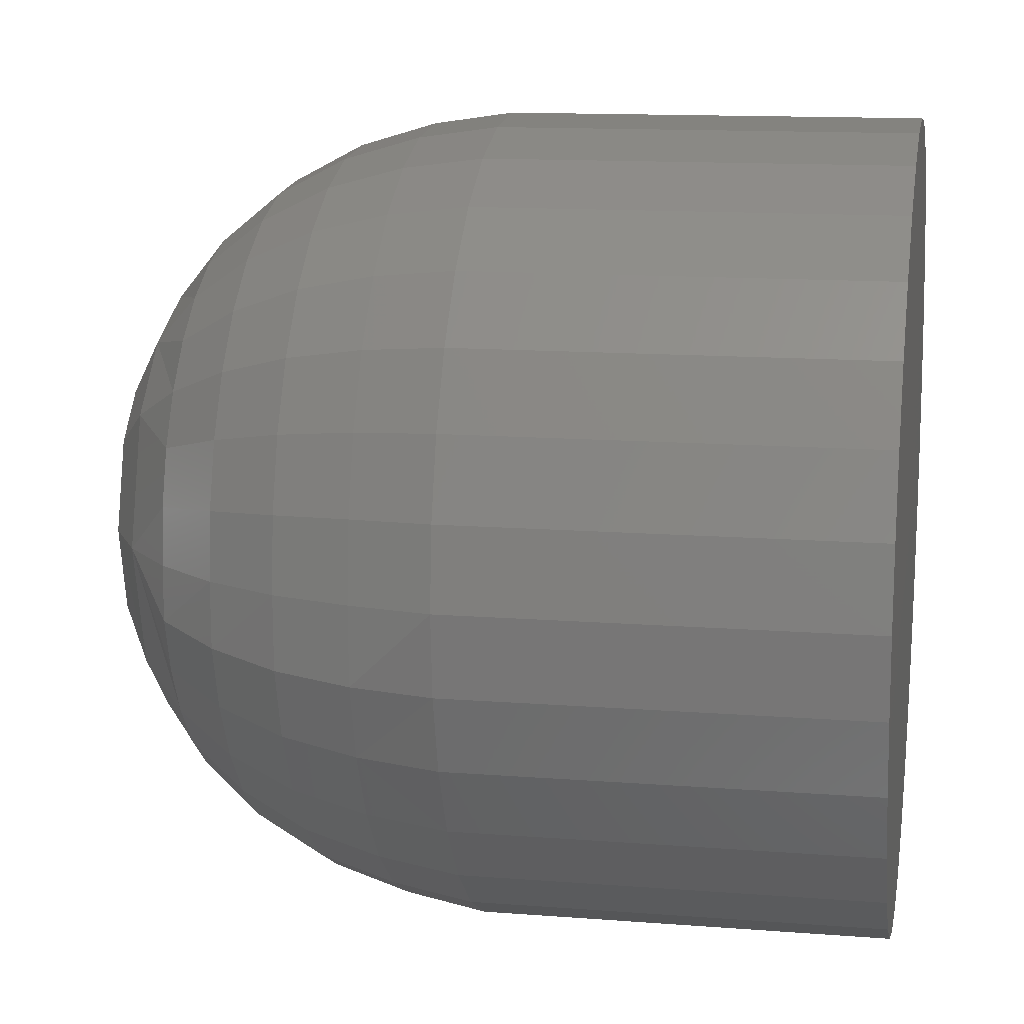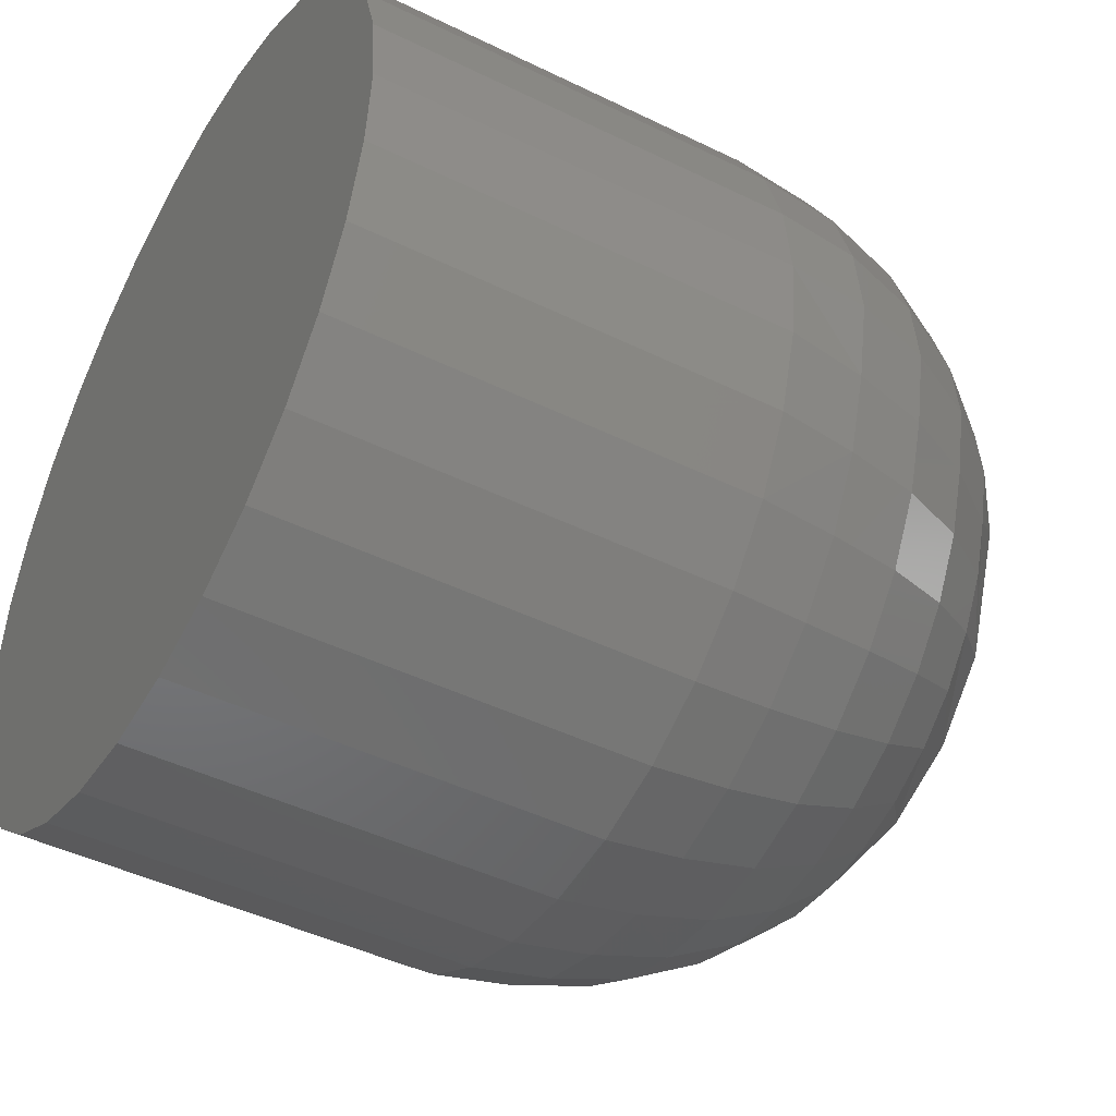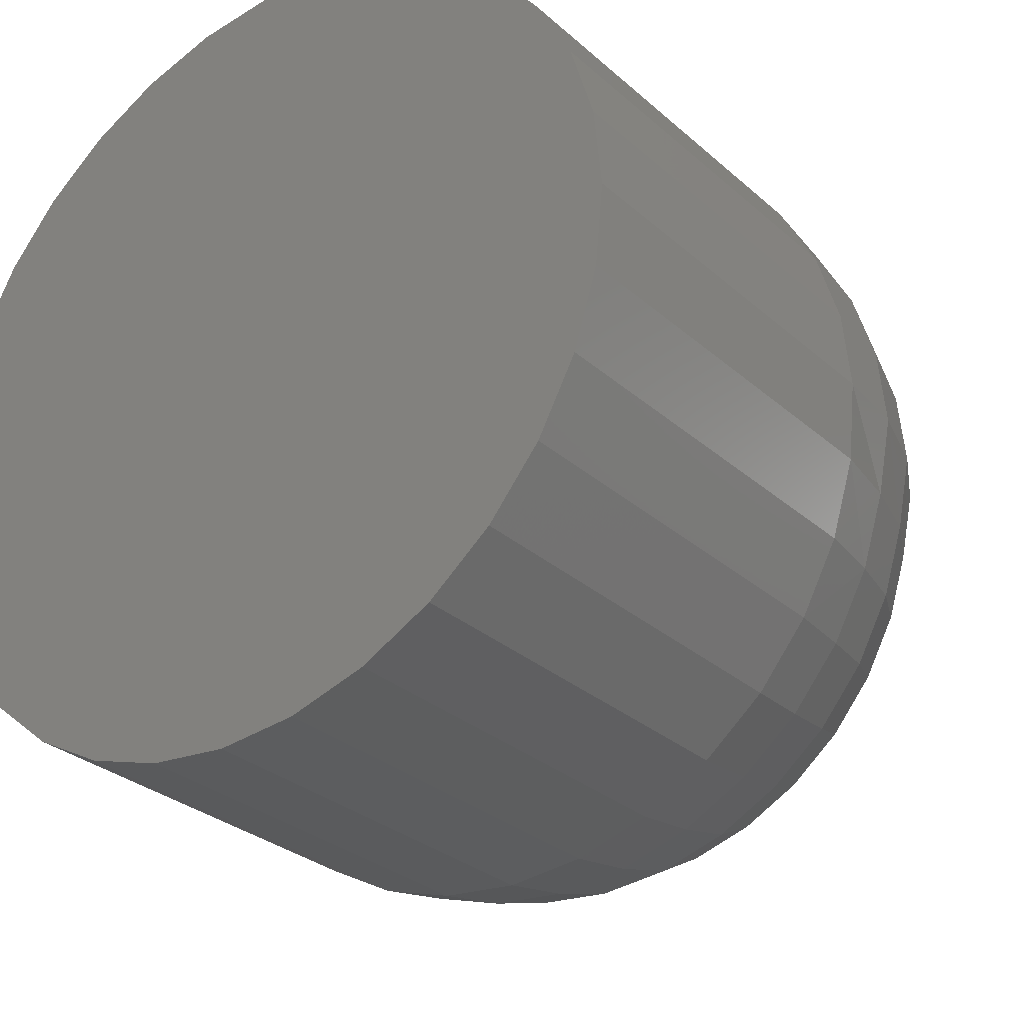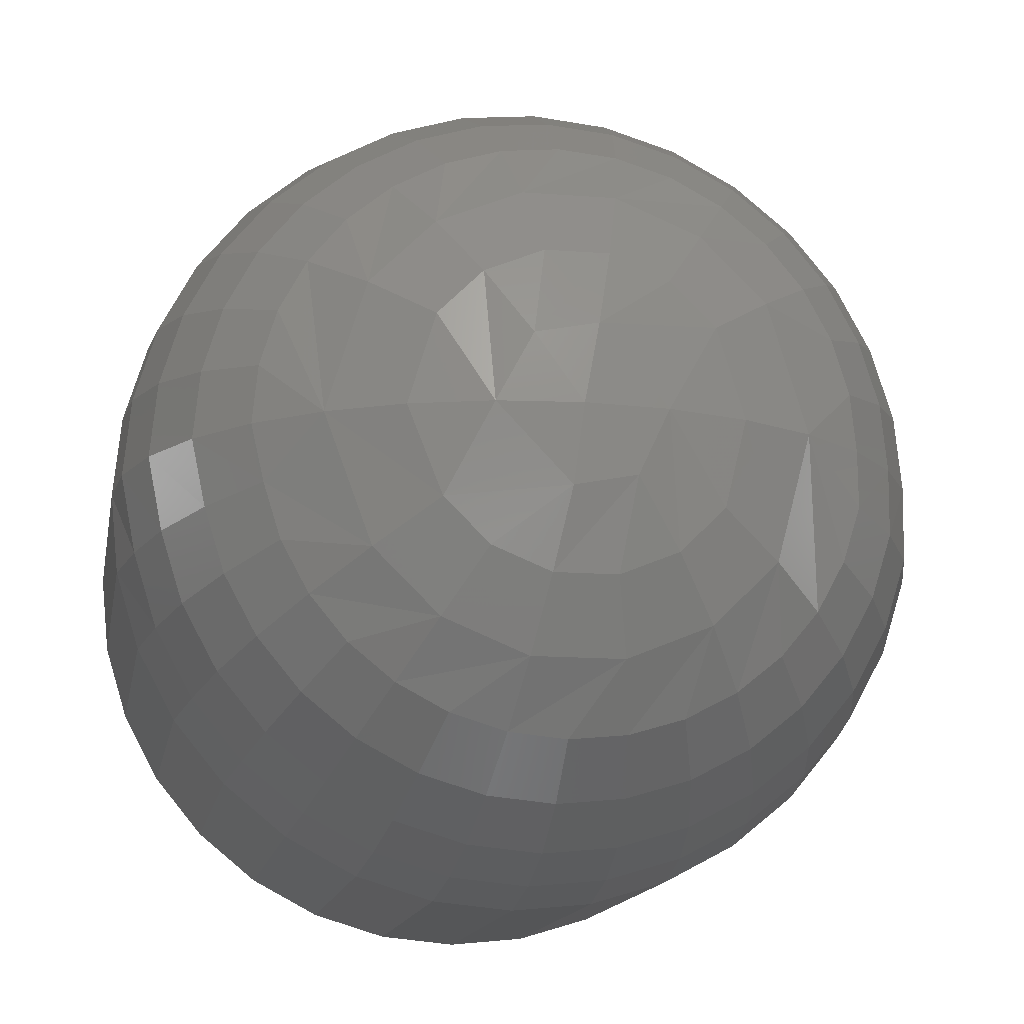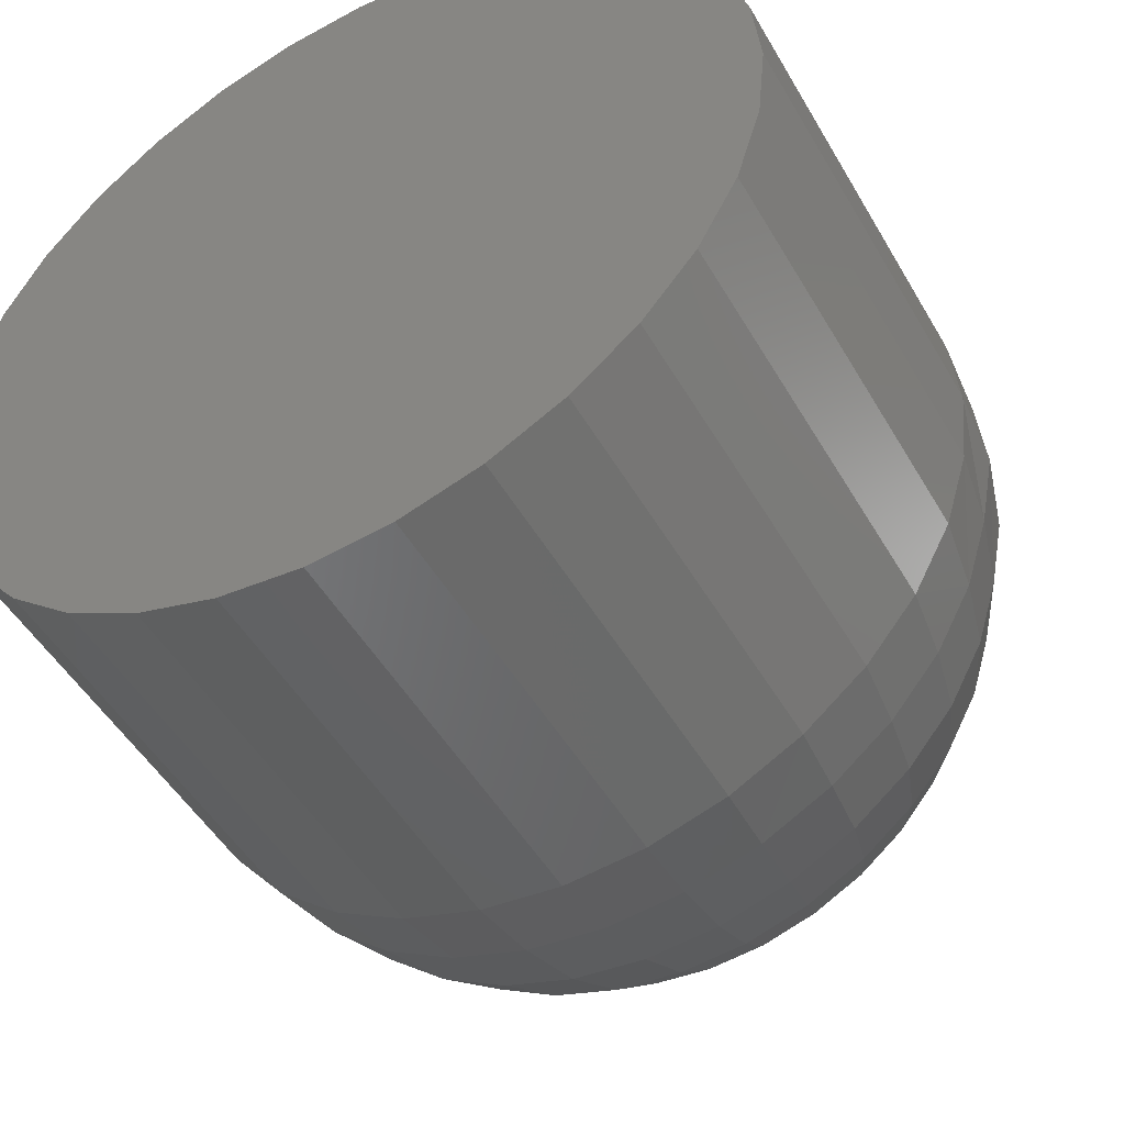
<metadata>
{"format":"stl","ext":"stl","renderer":"f3d","projection":"perspective","resolution":1024,"background":"white","views":[{"elev":13.0,"azim":-79.8,"up":"+Y"},{"elev":-45.0,"azim":60.4,"up":"+Y"},{"elev":-29.1,"azim":37.7,"up":"+Y"},{"elev":-14.1,"azim":170.2,"up":"+Y"},{"elev":-48.7,"azim":28.8,"up":"+Y"}]}
</metadata>
<code>
# stl→obj: 227 verts, 450 faces
v 0.7105 0.5289 0.007812
v 0.7105 0.5289 0.01562
v 0.7104 0.5273 0.007812
v 0.7104 0.5273 0.01562
v 0.7099 0.5258 0.007812
v 0.7099 0.5258 0.01562
v 0.7092 0.5245 0.007812
v 0.7092 0.5245 0.01562
v 0.7082 0.5233 0.007812
v 0.7082 0.5233 0.01562
v 0.707 0.5223 0.007812
v 0.707 0.5223 0.01562
v 0.7057 0.5216 0.007812
v 0.7057 0.5216 0.01562
v 0.7042 0.5211 0.007812
v 0.7042 0.5211 0.01562
v 0.7026 0.521 0.007812
v 0.7026 0.521 0.01562
v 0.7011 0.5211 0.007812
v 0.7011 0.5211 0.01562
v 0.6996 0.5216 0.007812
v 0.6996 0.5216 0.01562
v 0.6982 0.5223 0.007812
v 0.6982 0.5223 0.01562
v 0.697 0.5233 0.007812
v 0.697 0.5233 0.01562
v 0.6961 0.5245 0.007812
v 0.6961 0.5245 0.01562
v 0.6953 0.5258 0.007812
v 0.6953 0.5258 0.01562
v 0.6949 0.5273 0.007812
v 0.6949 0.5273 0.01562
v 0.6947 0.5289 0.007812
v 0.6947 0.5289 0.01562
v 0.6949 0.5304 0.007812
v 0.6949 0.5304 0.01562
v 0.6953 0.5319 0.007812
v 0.6953 0.5319 0.01562
v 0.6961 0.5333 0.007812
v 0.6961 0.5333 0.01562
v 0.697 0.5344 0.007812
v 0.697 0.5344 0.01562
v 0.6982 0.5354 0.007812
v 0.6982 0.5354 0.01562
v 0.6996 0.5362 0.007812
v 0.6996 0.5362 0.01562
v 0.7011 0.5366 0.007812
v 0.7011 0.5366 0.01562
v 0.7026 0.5368 0.007812
v 0.7026 0.5368 0.01562
v 0.7042 0.5366 0.007812
v 0.7042 0.5366 0.01562
v 0.7057 0.5362 0.007812
v 0.7057 0.5362 0.01562
v 0.707 0.5354 0.007812
v 0.707 0.5354 0.01562
v 0.7082 0.5344 0.007812
v 0.7082 0.5344 0.01562
v 0.7092 0.5333 0.007812
v 0.7092 0.5333 0.01562
v 0.7099 0.5319 0.007812
v 0.7099 0.5319 0.01562
v 0.7104 0.5304 0.007812
v 0.7104 0.5304 0.01562
v 0.7101 0.5274 0.006288
v 0.7104 0.5289 0.006288
v 0.708 0.5278 0.002288
v 0.7071 0.5289 0.001317
v 0.7082 0.5289 0.002288
v 0.7092 0.5289 0.003472
v 0.709 0.5276 0.003472
v 0.7099 0.5289 0.004823
v 0.7097 0.5275 0.004823
v 0.7051 0.5273 0.0005947
v 0.7042 0.5289 0.0001501
v 0.7057 0.5289 0.0005947
v 0.7062 0.5265 0.001317
v 0.7077 0.5268 0.002288
v 0.7086 0.5264 0.003472
v 0.7092 0.5261 0.004823
v 0.7096 0.526 0.006288
v 0.7029 0.5274 0.0001501
v 0.7042 0.5264 0.0005947
v 0.705 0.5253 0.001317
v 0.7072 0.5258 0.002288
v 0.7065 0.525 0.002288
v 0.708 0.5253 0.003472
v 0.7072 0.5243 0.003472
v 0.7086 0.5249 0.004823
v 0.7077 0.5238 0.004823
v 0.7089 0.5246 0.006288
v 0.708 0.5235 0.006288
v 0.7056 0.5243 0.002288
v 0.7062 0.5235 0.003472
v 0.7066 0.5229 0.004823
v 0.7068 0.5226 0.006288
v 0.7032 0.526 0.0005947
v 0.7034 0.5247 0.001317
v 0.7047 0.5238 0.002288
v 0.7051 0.5229 0.003472
v 0.7053 0.5223 0.004823
v 0.7055 0.5219 0.006288
v 0.7017 0.5277 0.0001501
v 0.702 0.526 0.0005947
v 0.7017 0.5247 0.001317
v 0.7037 0.5235 0.002288
v 0.7026 0.5234 0.002288
v 0.7039 0.5226 0.003472
v 0.7026 0.5224 0.003472
v 0.704 0.5219 0.004823
v 0.7026 0.5217 0.004823
v 0.7041 0.5214 0.006288
v 0.7026 0.5213 0.006288
v 0.7015 0.5235 0.002288
v 0.7013 0.5226 0.003472
v 0.7012 0.5219 0.004823
v 0.7011 0.5214 0.006288
v 0.7009 0.5264 0.0005947
v 0.7002 0.5253 0.001317
v 0.7005 0.5238 0.002288
v 0.7001 0.5229 0.003472
v 0.6998 0.5223 0.004823
v 0.6997 0.5219 0.006288
v 0.7012 0.5289 0.0001501
v 0.7001 0.5273 0.0005947
v 0.699 0.5265 0.001317
v 0.6995 0.5243 0.002288
v 0.6987 0.525 0.002288
v 0.699 0.5235 0.003472
v 0.698 0.5243 0.003472
v 0.6986 0.5229 0.004823
v 0.6975 0.5238 0.004823
v 0.6984 0.5226 0.006288
v 0.6972 0.5235 0.006288
v 0.698 0.5258 0.002288
v 0.6972 0.5253 0.003472
v 0.6966 0.5249 0.004823
v 0.6962 0.5246 0.006288
v 0.6997 0.5289 0.0005947
v 0.6984 0.5289 0.001317
v 0.6975 0.5268 0.002288
v 0.6966 0.5264 0.003472
v 0.6959 0.5261 0.004823
v 0.6955 0.526 0.006288
v 0.7027 0.5289 0
v 0.6951 0.5274 0.006288
v 0.6951 0.5289 0.006288
v 0.6955 0.5275 0.004823
v 0.6955 0.5289 0.004823
v 0.6962 0.5276 0.003472
v 0.6962 0.5289 0.003472
v 0.6972 0.5278 0.002288
v 0.6972 0.5289 0.002288
v 0.6952 0.5304 0.006288
v 0.6973 0.5299 0.002288
v 0.6963 0.5301 0.003472
v 0.6956 0.5303 0.004823
v 0.7002 0.5305 0.0005947
v 0.6991 0.5313 0.001317
v 0.6976 0.531 0.002288
v 0.6967 0.5314 0.003472
v 0.696 0.5316 0.004823
v 0.6956 0.5318 0.006288
v 0.7024 0.5304 0.0001501
v 0.7011 0.5314 0.0005947
v 0.7003 0.5325 0.001317
v 0.6981 0.5319 0.002288
v 0.6988 0.5328 0.002288
v 0.6973 0.5325 0.003472
v 0.6981 0.5335 0.003472
v 0.6967 0.5329 0.004823
v 0.6976 0.534 0.004823
v 0.6963 0.5331 0.006288
v 0.6973 0.5343 0.006288
v 0.6996 0.5335 0.002288
v 0.6991 0.5343 0.003472
v 0.6987 0.5349 0.004823
v 0.6985 0.5352 0.006288
v 0.7021 0.5318 0.0005947
v 0.7019 0.5331 0.001317
v 0.7006 0.534 0.002288
v 0.7002 0.5349 0.003472
v 0.7 0.5355 0.004823
v 0.6998 0.5359 0.006288
v 0.7036 0.5301 0.0001501
v 0.7033 0.5318 0.0005947
v 0.7036 0.5331 0.001317
v 0.7016 0.5343 0.002288
v 0.7027 0.5344 0.002288
v 0.7014 0.5352 0.003472
v 0.7027 0.5354 0.003472
v 0.7013 0.5359 0.004823
v 0.7027 0.5361 0.004823
v 0.7012 0.5364 0.006288
v 0.7027 0.5365 0.006288
v 0.7038 0.5343 0.002288
v 0.704 0.5352 0.003472
v 0.7041 0.5359 0.004823
v 0.7042 0.5364 0.006288
v 0.7044 0.5314 0.0005947
v 0.7051 0.5325 0.001317
v 0.7048 0.534 0.002288
v 0.7052 0.5349 0.003472
v 0.7055 0.5355 0.004823
v 0.7056 0.5359 0.006288
v 0.7052 0.5305 0.0005947
v 0.7063 0.5313 0.001317
v 0.7058 0.5335 0.002288
v 0.7066 0.5328 0.002288
v 0.7063 0.5343 0.003472
v 0.7073 0.5335 0.003472
v 0.7067 0.5349 0.004823
v 0.7078 0.534 0.004823
v 0.707 0.5352 0.006288
v 0.7081 0.5343 0.006288
v 0.7073 0.5319 0.002288
v 0.7081 0.5325 0.003472
v 0.7087 0.5329 0.004823
v 0.7091 0.5331 0.006288
v 0.7078 0.531 0.002288
v 0.7087 0.5314 0.003472
v 0.7094 0.5316 0.004823
v 0.7098 0.5318 0.006288
v 0.7102 0.5304 0.006288
v 0.7098 0.5303 0.004823
v 0.7091 0.5301 0.003472
v 0.7081 0.5299 0.002288
f 1 2 3
f 3 2 4
f 3 4 5
f 5 4 6
f 5 6 7
f 7 6 8
f 7 8 9
f 9 8 10
f 9 10 11
f 11 10 12
f 11 12 13
f 13 12 14
f 13 14 15
f 15 14 16
f 15 16 17
f 17 16 18
f 17 18 19
f 19 18 20
f 19 20 21
f 21 20 22
f 21 22 23
f 23 22 24
f 23 24 25
f 25 24 26
f 25 26 27
f 27 26 28
f 27 28 29
f 29 28 30
f 29 30 31
f 31 30 32
f 31 32 33
f 33 32 34
f 33 34 35
f 35 34 36
f 35 36 37
f 37 36 38
f 37 38 39
f 39 38 40
f 39 40 41
f 41 40 42
f 41 42 43
f 43 42 44
f 43 44 45
f 45 44 46
f 45 46 47
f 47 46 48
f 47 48 49
f 49 48 50
f 49 50 51
f 51 50 52
f 51 52 53
f 53 52 54
f 53 54 55
f 55 54 56
f 55 56 57
f 57 56 58
f 57 58 59
f 59 58 60
f 59 60 61
f 61 60 62
f 61 62 63
f 63 62 64
f 63 64 1
f 1 64 2
f 1 65 66
f 1 3 65
f 67 68 69
f 69 70 67
f 67 70 71
f 70 72 71
f 71 72 73
f 72 66 73
f 73 66 65
f 74 75 76
f 76 68 74
f 74 68 77
f 68 67 77
f 77 67 78
f 67 71 78
f 78 71 79
f 71 73 79
f 79 73 80
f 73 65 80
f 80 65 81
f 65 3 81
f 81 3 5
f 75 74 82
f 82 74 83
f 74 77 83
f 83 77 84
f 77 85 84
f 84 85 86
f 85 87 86
f 86 87 88
f 87 89 88
f 88 89 90
f 89 91 90
f 90 91 92
f 91 7 92
f 92 7 9
f 93 84 86
f 86 88 93
f 93 88 94
f 88 90 94
f 94 90 95
f 90 92 95
f 95 92 96
f 92 9 96
f 96 9 11
f 97 82 83
f 83 84 97
f 97 84 98
f 84 93 98
f 98 93 99
f 93 94 99
f 99 94 100
f 94 95 100
f 100 95 101
f 95 96 101
f 101 96 102
f 96 11 102
f 102 11 13
f 82 97 103
f 103 97 104
f 97 98 104
f 104 98 105
f 98 106 105
f 105 106 107
f 106 108 107
f 107 108 109
f 108 110 109
f 109 110 111
f 110 112 111
f 111 112 113
f 112 15 113
f 113 15 17
f 114 105 107
f 107 109 114
f 114 109 115
f 109 111 115
f 115 111 116
f 111 113 116
f 116 113 117
f 113 17 117
f 117 17 19
f 118 103 104
f 104 105 118
f 118 105 119
f 105 114 119
f 119 114 120
f 114 115 120
f 120 115 121
f 115 116 121
f 121 116 122
f 116 117 122
f 122 117 123
f 117 19 123
f 123 19 21
f 103 118 124
f 124 118 125
f 118 119 125
f 125 119 126
f 119 127 126
f 126 127 128
f 127 129 128
f 128 129 130
f 129 131 130
f 130 131 132
f 131 133 132
f 132 133 134
f 133 23 134
f 134 23 25
f 135 126 128
f 128 130 135
f 135 130 136
f 130 132 136
f 136 132 137
f 132 134 137
f 137 134 138
f 134 25 138
f 138 25 27
f 139 124 125
f 125 126 139
f 139 126 140
f 126 135 140
f 140 135 141
f 135 136 141
f 141 136 142
f 136 137 142
f 142 137 143
f 137 138 143
f 143 138 144
f 138 27 144
f 144 27 29
f 145 75 82
f 145 82 103
f 145 103 124
f 31 33 146
f 146 33 147
f 146 147 148
f 148 147 149
f 148 149 150
f 150 149 151
f 150 151 152
f 152 151 153
f 152 153 140
f 5 7 81
f 81 7 91
f 81 91 80
f 80 91 89
f 80 89 79
f 79 89 87
f 79 87 78
f 78 87 85
f 78 85 77
f 13 15 102
f 102 15 112
f 102 112 101
f 101 112 110
f 101 110 100
f 100 110 108
f 100 108 99
f 99 108 106
f 99 106 98
f 21 23 123
f 123 23 133
f 123 133 122
f 122 133 131
f 122 131 121
f 121 131 129
f 121 129 120
f 120 129 127
f 120 127 119
f 29 31 144
f 144 31 146
f 144 146 143
f 143 146 148
f 143 148 142
f 142 148 150
f 142 150 141
f 141 150 152
f 141 152 140
f 33 154 147
f 33 35 154
f 155 140 153
f 153 151 155
f 155 151 156
f 151 149 156
f 156 149 157
f 149 147 157
f 157 147 154
f 158 124 139
f 139 140 158
f 158 140 159
f 140 155 159
f 159 155 160
f 155 156 160
f 160 156 161
f 156 157 161
f 161 157 162
f 157 154 162
f 162 154 163
f 154 35 163
f 163 35 37
f 124 158 164
f 164 158 165
f 158 159 165
f 165 159 166
f 159 167 166
f 166 167 168
f 167 169 168
f 168 169 170
f 169 171 170
f 170 171 172
f 171 173 172
f 172 173 174
f 173 39 174
f 174 39 41
f 175 166 168
f 168 170 175
f 175 170 176
f 170 172 176
f 176 172 177
f 172 174 177
f 177 174 178
f 174 41 178
f 178 41 43
f 179 164 165
f 165 166 179
f 179 166 180
f 166 175 180
f 180 175 181
f 175 176 181
f 181 176 182
f 176 177 182
f 182 177 183
f 177 178 183
f 183 178 184
f 178 43 184
f 184 43 45
f 164 179 185
f 185 179 186
f 179 180 186
f 186 180 187
f 180 188 187
f 187 188 189
f 188 190 189
f 189 190 191
f 190 192 191
f 191 192 193
f 192 194 193
f 193 194 195
f 194 47 195
f 195 47 49
f 196 187 189
f 189 191 196
f 196 191 197
f 191 193 197
f 197 193 198
f 193 195 198
f 198 195 199
f 195 49 199
f 199 49 51
f 200 185 186
f 186 187 200
f 200 187 201
f 187 196 201
f 201 196 202
f 196 197 202
f 202 197 203
f 197 198 203
f 203 198 204
f 198 199 204
f 204 199 205
f 199 51 205
f 205 51 53
f 185 200 75
f 75 200 206
f 200 201 206
f 206 201 207
f 201 208 207
f 207 208 209
f 208 210 209
f 209 210 211
f 210 212 211
f 211 212 213
f 212 214 213
f 213 214 215
f 214 55 215
f 215 55 57
f 216 207 209
f 209 211 216
f 216 211 217
f 211 213 217
f 217 213 218
f 213 215 218
f 218 215 219
f 215 57 219
f 219 57 59
f 76 75 206
f 206 207 76
f 76 207 68
f 207 216 68
f 68 216 220
f 216 217 220
f 220 217 221
f 217 218 221
f 221 218 222
f 218 219 222
f 222 219 223
f 219 59 223
f 223 59 61
f 145 124 164
f 145 164 185
f 145 185 75
f 63 1 224
f 224 1 66
f 224 66 225
f 225 66 72
f 225 72 226
f 226 72 70
f 226 70 227
f 227 70 69
f 227 69 68
f 37 39 163
f 163 39 173
f 163 173 162
f 162 173 171
f 162 171 161
f 161 171 169
f 161 169 160
f 160 169 167
f 160 167 159
f 45 47 184
f 184 47 194
f 184 194 183
f 183 194 192
f 183 192 182
f 182 192 190
f 182 190 181
f 181 190 188
f 181 188 180
f 53 55 205
f 205 55 214
f 205 214 204
f 204 214 212
f 204 212 203
f 203 212 210
f 203 210 202
f 202 210 208
f 202 208 201
f 61 63 223
f 223 63 224
f 223 224 222
f 222 224 225
f 222 225 221
f 221 225 226
f 221 226 220
f 220 226 227
f 220 227 68
f 38 36 62
f 62 36 64
f 2 32 4
f 32 30 4
f 4 30 6
f 30 28 6
f 6 28 8
f 28 26 8
f 8 26 24
f 8 24 10
f 10 24 22
f 10 22 20
f 20 18 10
f 12 10 18
f 12 18 16
f 12 16 14
f 34 32 2
f 34 2 64
f 34 64 36
f 60 58 56
f 60 56 54
f 60 54 52
f 60 52 50
f 60 50 48
f 60 48 46
f 60 46 44
f 60 44 42
f 60 42 40
f 60 40 38
f 60 38 62

</code>
